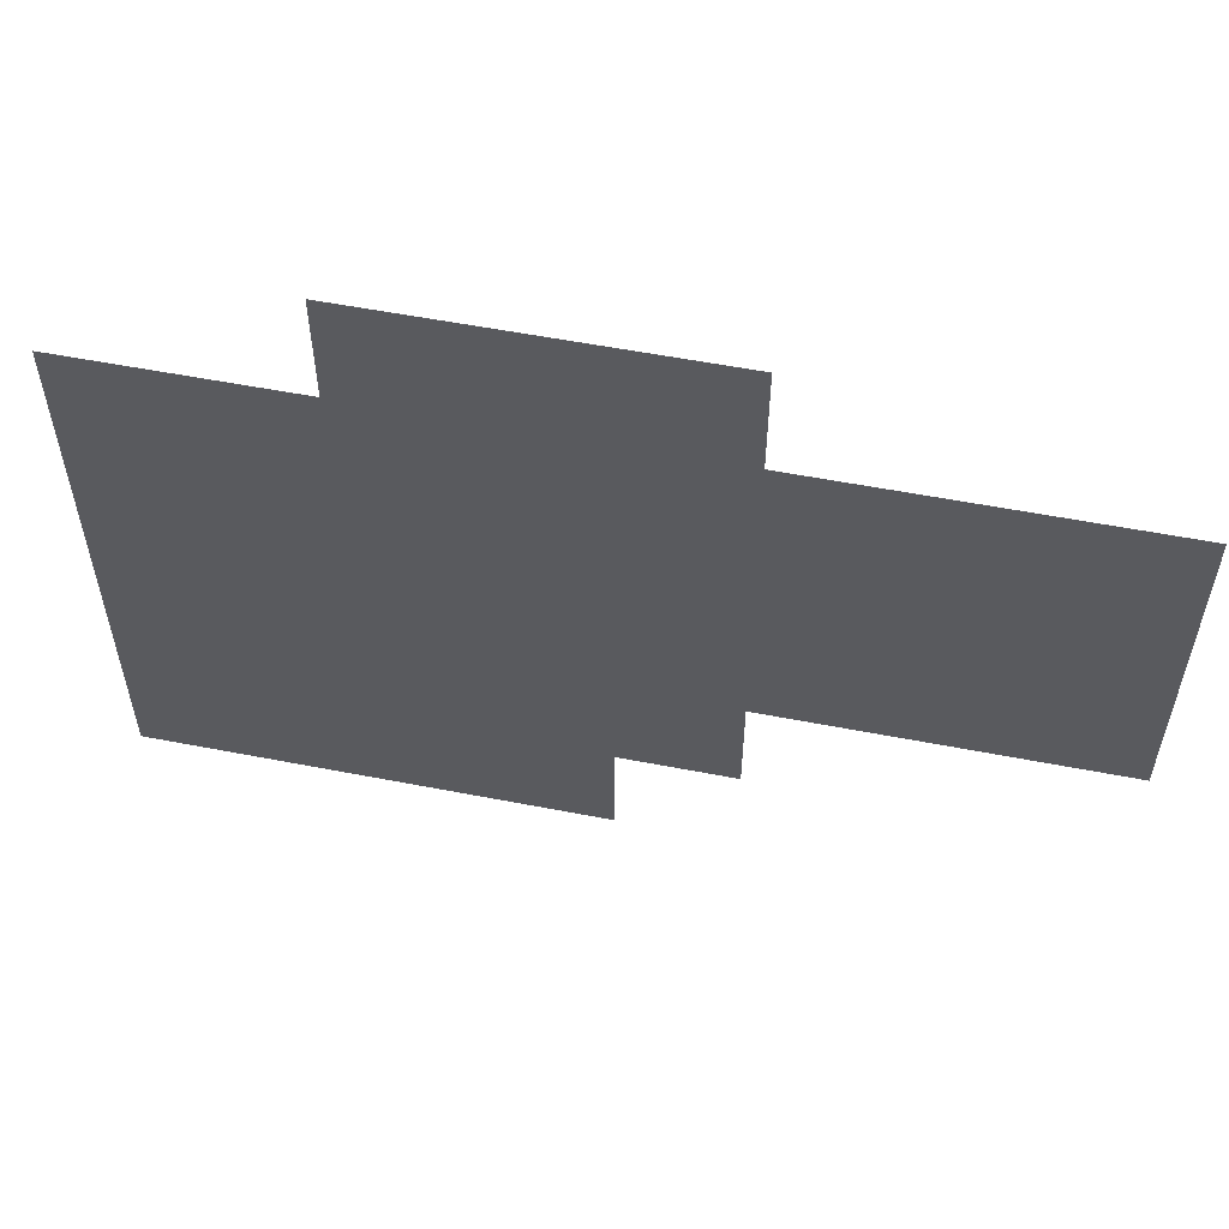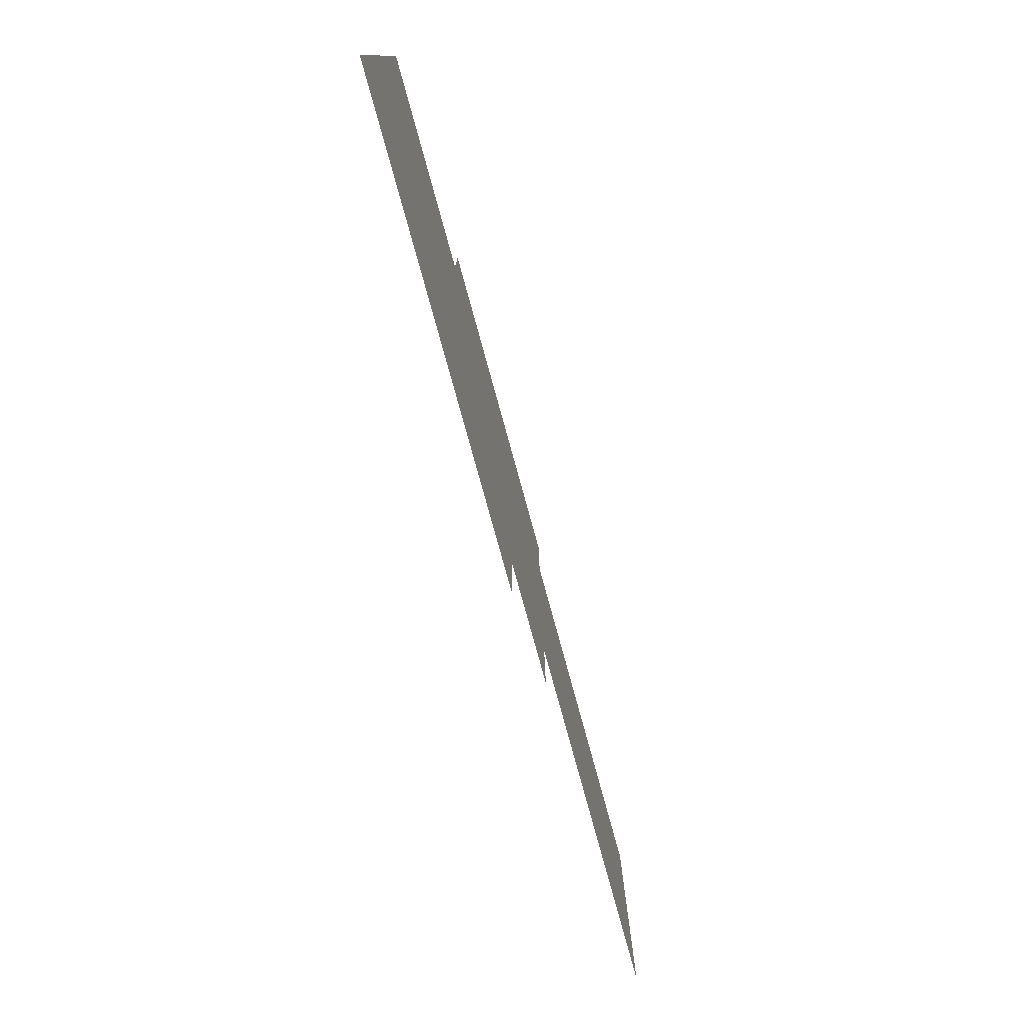
<metadata>
{"format":"obj","ext":"obj","renderer":"f3d","projection":"perspective","resolution":1024,"background":"white","views":[{"elev":56.2,"azim":11.5,"up":"+Y"},{"elev":-78.6,"azim":-74.6,"up":"+Y"}]}
</metadata>
<code>
v -1660 1458 57.3
v -1660 1466 57.3
v -1660 1475 57.3
v -1660 1483 57.3
v -1651 1458 57.3
v -1651 1466 57.3
v -1651 1475 57.3
v -1651 1483 57.3
v -1643 1458 57.3
v -1643 1466 57.3
v -1643 1475 57.3
v -1643 1483 57.3
v -1635 1458 57.3
v -1635 1466 57.3
v -1635 1475 57.3
v -1635 1483 57.3
v -1685 1458 57.3
v -1685 1466 57.3
v -1685 1475 57.3
v -1685 1483 57.3
v -1676 1458 57.3
v -1676 1466 57.3
v -1676 1475 57.3
v -1676 1483 57.3
v -1668 1458 57.3
v -1668 1466 57.3
v -1668 1475 57.3
v -1668 1483 57.3
v -1660 1458 57.3
v -1660 1466 57.3
v -1660 1475 57.3
v -1660 1483 57.3
v -1710 1458 57.3
v -1710 1466 57.3
v -1710 1475 57.3
v -1710 1483 57.3
v -1701 1458 57.3
v -1701 1466 57.3
v -1701 1475 57.3
v -1701 1483 57.3
v -1693 1458 57.3
v -1693 1466 57.3
v -1693 1475 57.3
v -1693 1483 57.3
v -1685 1458 57.3
v -1685 1466 57.3
v -1685 1475 57.3
v -1685 1483 57.3
v -1710 1483 57.3
v -1710 1491 57.3
v -1710 1500 57.3
v -1710 1508 57.3
v -1701 1483 57.3
v -1701 1491 57.3
v -1701 1500 57.3
v -1701 1508 57.3
v -1693 1483 57.3
v -1693 1491 57.3
v -1693 1500 57.3
v -1693 1508 57.3
v -1685 1483 57.3
v -1685 1491 57.3
v -1685 1500 57.3
v -1685 1508 57.3
v -1710 1508 57.3
v -1710 1516 57.3
v -1710 1525 57.3
v -1710 1533 57.3
v -1701 1508 57.3
v -1701 1516 57.3
v -1701 1525 57.3
v -1701 1533 57.3
v -1693 1508 57.3
v -1693 1516 57.3
v -1693 1525 57.3
v -1693 1533 57.3
v -1685 1508 57.3
v -1685 1516 57.3
v -1685 1525 57.3
v -1685 1533 57.3
v -1710 1533 57.3
v -1710 1541 57.3
v -1710 1550 57.3
v -1710 1558 57.3
v -1701 1533 57.3
v -1701 1541 57.3
v -1701 1550 57.3
v -1701 1558 57.3
v -1693 1533 57.3
v -1693 1541 57.3
v -1693 1550 57.3
v -1693 1558 57.3
v -1685 1533 57.3
v -1685 1541 57.3
v -1685 1550 57.3
v -1685 1558 57.3
v -1710 1558 57.3
v -1710 1566 57.3
v -1710 1575 57.3
v -1710 1583 57.3
v -1701 1558 57.3
v -1701 1566 57.3
v -1701 1575 57.3
v -1701 1583 57.3
v -1693 1558 57.3
v -1693 1566 57.3
v -1693 1575 57.3
v -1693 1583 57.3
v -1685 1558 57.3
v -1685 1566 57.3
v -1685 1575 57.3
v -1685 1583 57.3
v -1685 1558 57.3
v -1685 1566 57.3
v -1685 1575 57.3
v -1685 1583 57.3
v -1676 1558 57.3
v -1676 1566 57.3
v -1676 1575 57.3
v -1676 1583 57.3
v -1668 1558 57.3
v -1668 1566 57.3
v -1668 1575 57.3
v -1668 1583 57.3
v -1660 1558 57.3
v -1660 1566 57.3
v -1660 1575 57.3
v -1660 1583 57.3
v -1685 1533 57.3
v -1685 1541 57.3
v -1685 1550 57.3
v -1685 1558 57.3
v -1676 1533 57.3
v -1676 1541 57.3
v -1676 1550 57.3
v -1676 1558 57.3
v -1668 1533 57.3
v -1668 1541 57.3
v -1668 1550 57.3
v -1668 1558 57.3
v -1660 1533 57.3
v -1660 1541 57.3
v -1660 1550 57.3
v -1660 1558 57.3
v -1685 1508 57.3
v -1685 1516 57.3
v -1685 1525 57.3
v -1685 1533 57.3
v -1676 1508 57.3
v -1676 1516 57.3
v -1676 1525 57.3
v -1676 1533 57.3
v -1668 1508 57.3
v -1668 1516 57.3
v -1668 1525 57.3
v -1668 1533 57.3
v -1660 1508 57.3
v -1660 1516 57.3
v -1660 1525 57.3
v -1660 1533 57.3
v -1685 1483 57.3
v -1685 1491 57.3
v -1685 1500 57.3
v -1685 1508 57.3
v -1676 1483 57.3
v -1676 1491 57.3
v -1676 1500 57.3
v -1676 1508 57.3
v -1668 1483 57.3
v -1668 1491 57.3
v -1668 1500 57.3
v -1668 1508 57.3
v -1660 1483 57.3
v -1660 1491 57.3
v -1660 1500 57.3
v -1660 1508 57.3
v -1660 1558 57.3
v -1660 1566 57.3
v -1660 1575 57.3
v -1660 1583 57.3
v -1651 1558 57.3
v -1651 1566 57.3
v -1651 1575 57.3
v -1651 1583 57.3
v -1643 1558 57.3
v -1643 1566 57.3
v -1643 1575 57.3
v -1643 1583 57.3
v -1635 1558 57.3
v -1635 1566 57.3
v -1635 1575 57.3
v -1635 1583 57.3
v -1660 1583 57.3
v -1660 1591 57.3
v -1660 1600 57.3
v -1660 1608 57.3
v -1651 1583 57.3
v -1651 1591 57.3
v -1651 1600 57.3
v -1651 1608 57.3
v -1643 1583 57.3
v -1643 1591 57.3
v -1643 1600 57.3
v -1643 1608 57.3
v -1635 1583 57.3
v -1635 1591 57.3
v -1635 1600 57.3
v -1635 1608 57.3
v -1635 1583 57.3
v -1635 1591 57.3
v -1635 1600 57.3
v -1635 1608 57.3
v -1626 1583 57.3
v -1626 1591 57.3
v -1626 1600 57.3
v -1626 1608 57.3
v -1618 1583 57.3
v -1618 1591 57.3
v -1618 1600 57.3
v -1618 1608 57.3
v -1610 1583 57.3
v -1610 1591 57.3
v -1610 1600 57.3
v -1610 1608 57.3
v -1635 1558 57.3
v -1635 1566 57.3
v -1635 1575 57.3
v -1635 1583 57.3
v -1626 1558 57.3
v -1626 1566 57.3
v -1626 1575 57.3
v -1626 1583 57.3
v -1618 1558 57.3
v -1618 1566 57.3
v -1618 1575 57.3
v -1618 1583 57.3
v -1610 1558 57.3
v -1610 1566 57.3
v -1610 1575 57.3
v -1610 1583 57.3
v -1610 1583 57.3
v -1610 1591 57.3
v -1610 1600 57.3
v -1610 1608 57.3
v -1601 1583 57.3
v -1601 1591 57.3
v -1601 1600 57.3
v -1601 1608 57.3
v -1593 1583 57.3
v -1593 1591 57.3
v -1593 1600 57.3
v -1593 1608 57.3
v -1585 1583 57.3
v -1585 1591 57.3
v -1585 1600 57.3
v -1585 1608 57.3
v -1610 1558 57.3
v -1610 1566 57.3
v -1610 1575 57.3
v -1610 1583 57.3
v -1601 1558 57.3
v -1601 1566 57.3
v -1601 1575 57.3
v -1601 1583 57.3
v -1593 1558 57.3
v -1593 1566 57.3
v -1593 1575 57.3
v -1593 1583 57.3
v -1585 1558 57.3
v -1585 1566 57.3
v -1585 1575 57.3
v -1585 1583 57.3
v -1610 1533 57.3
v -1610 1541 57.3
v -1610 1550 57.3
v -1610 1558 57.3
v -1601 1533 57.3
v -1601 1541 57.3
v -1601 1550 57.3
v -1601 1558 57.3
v -1593 1533 57.3
v -1593 1541 57.3
v -1593 1550 57.3
v -1593 1558 57.3
v -1585 1533 57.3
v -1585 1541 57.3
v -1585 1550 57.3
v -1585 1558 57.3
v -1610 1508 57.3
v -1610 1516 57.3
v -1610 1525 57.3
v -1610 1533 57.3
v -1601 1508 57.3
v -1601 1516 57.3
v -1601 1525 57.3
v -1601 1533 57.3
v -1593 1508 57.3
v -1593 1516 57.3
v -1593 1525 57.3
v -1593 1533 57.3
v -1585 1508 57.3
v -1585 1516 57.3
v -1585 1525 57.3
v -1585 1533 57.3
v -1635 1533 57.3
v -1635 1541 57.3
v -1635 1550 57.3
v -1635 1558 57.3
v -1626 1533 57.3
v -1626 1541 57.3
v -1626 1550 57.3
v -1626 1558 57.3
v -1618 1533 57.3
v -1618 1541 57.3
v -1618 1550 57.3
v -1618 1558 57.3
v -1610 1533 57.3
v -1610 1541 57.3
v -1610 1550 57.3
v -1610 1558 57.3
v -1635 1508 57.3
v -1635 1516 57.3
v -1635 1525 57.3
v -1635 1533 57.3
v -1626 1508 57.3
v -1626 1516 57.3
v -1626 1525 57.3
v -1626 1533 57.3
v -1618 1508 57.3
v -1618 1516 57.3
v -1618 1525 57.3
v -1618 1533 57.3
v -1610 1508 57.3
v -1610 1516 57.3
v -1610 1525 57.3
v -1610 1533 57.3
v -1635 1483 57.3
v -1635 1491 57.3
v -1635 1500 57.3
v -1635 1508 57.3
v -1626 1483 57.3
v -1626 1491 57.3
v -1626 1500 57.3
v -1626 1508 57.3
v -1618 1483 57.3
v -1618 1491 57.3
v -1618 1500 57.3
v -1618 1508 57.3
v -1610 1483 57.3
v -1610 1491 57.3
v -1610 1500 57.3
v -1610 1508 57.3
v -1610 1483 57.3
v -1610 1491 57.3
v -1610 1500 57.3
v -1610 1508 57.3
v -1601 1483 57.3
v -1601 1491 57.3
v -1601 1500 57.3
v -1601 1508 57.3
v -1593 1483 57.3
v -1593 1491 57.3
v -1593 1500 57.3
v -1593 1508 57.3
v -1585 1483 57.3
v -1585 1491 57.3
v -1585 1500 57.3
v -1585 1508 57.3
v -1635 1458 57.3
v -1635 1466 57.3
v -1635 1475 57.3
v -1635 1483 57.3
v -1626 1458 57.3
v -1626 1466 57.3
v -1626 1475 57.3
v -1626 1483 57.3
v -1618 1458 57.3
v -1618 1466 57.3
v -1618 1475 57.3
v -1618 1483 57.3
v -1610 1458 57.3
v -1610 1466 57.3
v -1610 1475 57.3
v -1610 1483 57.3
v -1660 1483 57.3
v -1660 1491 57.3
v -1660 1500 57.3
v -1660 1508 57.3
v -1651 1483 57.3
v -1651 1491 57.3
v -1651 1500 57.3
v -1651 1508 57.3
v -1643 1483 57.3
v -1643 1491 57.3
v -1643 1500 57.3
v -1643 1508 57.3
v -1635 1483 57.3
v -1635 1491 57.3
v -1635 1500 57.3
v -1635 1508 57.3
v -1660 1508 57.3
v -1660 1516 57.3
v -1660 1525 57.3
v -1660 1533 57.3
v -1651 1508 57.3
v -1651 1516 57.3
v -1651 1525 57.3
v -1651 1533 57.3
v -1643 1508 57.3
v -1643 1516 57.3
v -1643 1525 57.3
v -1643 1533 57.3
v -1635 1508 57.3
v -1635 1516 57.3
v -1635 1525 57.3
v -1635 1533 57.3
v -1660 1533 57.3
v -1660 1541 57.3
v -1660 1550 57.3
v -1660 1558 57.3
v -1651 1533 57.3
v -1651 1541 57.3
v -1651 1550 57.3
v -1651 1558 57.3
v -1643 1533 57.3
v -1643 1541 57.3
v -1643 1550 57.3
v -1643 1558 57.3
v -1635 1533 57.3
v -1635 1541 57.3
v -1635 1550 57.3
v -1635 1558 57.3
v -1585 1533 57.3
v -1585 1541 57.3
v -1585 1550 57.3
v -1585 1558 57.3
v -1576 1533 57.3
v -1576 1541 57.3
v -1576 1550 57.3
v -1576 1558 57.3
v -1568 1533 57.3
v -1568 1541 57.3
v -1568 1550 57.3
v -1568 1558 57.3
v -1560 1533 57.3
v -1560 1541 57.3
v -1560 1550 57.3
v -1560 1558 57.3
v -1560 1533 57.3
v -1560 1541 57.3
v -1560 1550 57.3
v -1560 1558 57.3
v -1551 1533 57.3
v -1551 1541 57.3
v -1551 1550 57.3
v -1551 1558 57.3
v -1543 1533 57.3
v -1543 1541 57.3
v -1543 1550 57.3
v -1543 1558 57.3
v -1535 1533 57.3
v -1535 1541 57.3
v -1535 1550 57.3
v -1535 1558 57.3
v -1535 1533 57.3
v -1535 1541 57.3
v -1535 1550 57.3
v -1535 1558 57.3
v -1526 1533 57.3
v -1526 1541 57.3
v -1526 1550 57.3
v -1526 1558 57.3
v -1518 1533 57.3
v -1518 1541 57.3
v -1518 1550 57.3
v -1518 1558 57.3
v -1510 1533 57.3
v -1510 1541 57.3
v -1510 1550 57.3
v -1510 1558 57.3
v -1585 1558 57.3
v -1585 1566 57.3
v -1585 1575 57.3
v -1585 1583 57.3
v -1576 1558 57.3
v -1576 1566 57.3
v -1576 1575 57.3
v -1576 1583 57.3
v -1568 1558 57.3
v -1568 1566 57.3
v -1568 1575 57.3
v -1568 1583 57.3
v -1560 1558 57.3
v -1560 1566 57.3
v -1560 1575 57.3
v -1560 1583 57.3
v -1560 1558 57.3
v -1560 1566 57.3
v -1560 1575 57.3
v -1560 1583 57.3
v -1551 1558 57.3
v -1551 1566 57.3
v -1551 1575 57.3
v -1551 1583 57.3
v -1543 1558 57.3
v -1543 1566 57.3
v -1543 1575 57.3
v -1543 1583 57.3
v -1535 1558 57.3
v -1535 1566 57.3
v -1535 1575 57.3
v -1535 1583 57.3
v -1535 1558 57.3
v -1535 1566 57.3
v -1535 1575 57.3
v -1535 1583 57.3
v -1526 1558 57.3
v -1526 1566 57.3
v -1526 1575 57.3
v -1526 1583 57.3
v -1518 1558 57.3
v -1518 1566 57.3
v -1518 1575 57.3
v -1518 1583 57.3
v -1510 1558 57.3
v -1510 1566 57.3
v -1510 1575 57.3
v -1510 1583 57.3
v -1535 1508 57.3
v -1535 1516 57.3
v -1535 1525 57.3
v -1535 1533 57.3
v -1526 1508 57.3
v -1526 1516 57.3
v -1526 1525 57.3
v -1526 1533 57.3
v -1518 1508 57.3
v -1518 1516 57.3
v -1518 1525 57.3
v -1518 1533 57.3
v -1510 1508 57.3
v -1510 1516 57.3
v -1510 1525 57.3
v -1510 1533 57.3
v -1560 1508 57.3
v -1560 1516 57.3
v -1560 1525 57.3
v -1560 1533 57.3
v -1551 1508 57.3
v -1551 1516 57.3
v -1551 1525 57.3
v -1551 1533 57.3
v -1543 1508 57.3
v -1543 1516 57.3
v -1543 1525 57.3
v -1543 1533 57.3
v -1535 1508 57.3
v -1535 1516 57.3
v -1535 1525 57.3
v -1535 1533 57.3
v -1585 1508 57.3
v -1585 1516 57.3
v -1585 1525 57.3
v -1585 1533 57.3
v -1576 1508 57.3
v -1576 1516 57.3
v -1576 1525 57.3
v -1576 1533 57.3
v -1568 1508 57.3
v -1568 1516 57.3
v -1568 1525 57.3
v -1568 1533 57.3
v -1560 1508 57.3
v -1560 1516 57.3
v -1560 1525 57.3
v -1560 1533 57.3
f 1 2 6
f 1 6 5
f 2 3 7
f 2 7 6
f 3 4 8
f 3 8 7
f 5 6 10
f 5 10 9
f 6 7 11
f 6 11 10
f 7 8 12
f 7 12 11
f 9 10 14
f 9 14 13
f 10 11 15
f 10 15 14
f 11 12 16
f 11 16 15
f 17 18 22
f 17 22 21
f 18 19 23
f 18 23 22
f 19 20 24
f 19 24 23
f 21 22 26
f 21 26 25
f 22 23 27
f 22 27 26
f 23 24 28
f 23 28 27
f 25 26 30
f 25 30 29
f 26 27 31
f 26 31 30
f 27 28 32
f 27 32 31
f 33 34 38
f 33 38 37
f 34 35 39
f 34 39 38
f 35 36 40
f 35 40 39
f 37 38 42
f 37 42 41
f 38 39 43
f 38 43 42
f 39 40 44
f 39 44 43
f 41 42 46
f 41 46 45
f 42 43 47
f 42 47 46
f 43 44 48
f 43 48 47
f 49 50 54
f 49 54 53
f 50 51 55
f 50 55 54
f 51 52 56
f 51 56 55
f 53 54 58
f 53 58 57
f 54 55 59
f 54 59 58
f 55 56 60
f 55 60 59
f 57 58 62
f 57 62 61
f 58 59 63
f 58 63 62
f 59 60 64
f 59 64 63
f 65 66 70
f 65 70 69
f 66 67 71
f 66 71 70
f 67 68 72
f 67 72 71
f 69 70 74
f 69 74 73
f 70 71 75
f 70 75 74
f 71 72 76
f 71 76 75
f 73 74 78
f 73 78 77
f 74 75 79
f 74 79 78
f 75 76 80
f 75 80 79
f 81 82 86
f 81 86 85
f 82 83 87
f 82 87 86
f 83 84 88
f 83 88 87
f 85 86 90
f 85 90 89
f 86 87 91
f 86 91 90
f 87 88 92
f 87 92 91
f 89 90 94
f 89 94 93
f 90 91 95
f 90 95 94
f 91 92 96
f 91 96 95
f 97 98 102
f 97 102 101
f 98 99 103
f 98 103 102
f 99 100 104
f 99 104 103
f 101 102 106
f 101 106 105
f 102 103 107
f 102 107 106
f 103 104 108
f 103 108 107
f 105 106 110
f 105 110 109
f 106 107 111
f 106 111 110
f 107 108 112
f 107 112 111
f 113 114 118
f 113 118 117
f 114 115 119
f 114 119 118
f 115 116 120
f 115 120 119
f 117 118 122
f 117 122 121
f 118 119 123
f 118 123 122
f 119 120 124
f 119 124 123
f 121 122 126
f 121 126 125
f 122 123 127
f 122 127 126
f 123 124 128
f 123 128 127
f 129 130 134
f 129 134 133
f 130 131 135
f 130 135 134
f 131 132 136
f 131 136 135
f 133 134 138
f 133 138 137
f 134 135 139
f 134 139 138
f 135 136 140
f 135 140 139
f 137 138 142
f 137 142 141
f 138 139 143
f 138 143 142
f 139 140 144
f 139 144 143
f 145 146 150
f 145 150 149
f 146 147 151
f 146 151 150
f 147 148 152
f 147 152 151
f 149 150 154
f 149 154 153
f 150 151 155
f 150 155 154
f 151 152 156
f 151 156 155
f 153 154 158
f 153 158 157
f 154 155 159
f 154 159 158
f 155 156 160
f 155 160 159
f 161 162 166
f 161 166 165
f 162 163 167
f 162 167 166
f 163 164 168
f 163 168 167
f 165 166 170
f 165 170 169
f 166 167 171
f 166 171 170
f 167 168 172
f 167 172 171
f 169 170 174
f 169 174 173
f 170 171 175
f 170 175 174
f 171 172 176
f 171 176 175
f 177 178 182
f 177 182 181
f 178 179 183
f 178 183 182
f 179 180 184
f 179 184 183
f 181 182 186
f 181 186 185
f 182 183 187
f 182 187 186
f 183 184 188
f 183 188 187
f 185 186 190
f 185 190 189
f 186 187 191
f 186 191 190
f 187 188 192
f 187 192 191
f 193 194 198
f 193 198 197
f 194 195 199
f 194 199 198
f 195 196 200
f 195 200 199
f 197 198 202
f 197 202 201
f 198 199 203
f 198 203 202
f 199 200 204
f 199 204 203
f 201 202 206
f 201 206 205
f 202 203 207
f 202 207 206
f 203 204 208
f 203 208 207
f 209 210 214
f 209 214 213
f 210 211 215
f 210 215 214
f 211 212 216
f 211 216 215
f 213 214 218
f 213 218 217
f 214 215 219
f 214 219 218
f 215 216 220
f 215 220 219
f 217 218 222
f 217 222 221
f 218 219 223
f 218 223 222
f 219 220 224
f 219 224 223
f 225 226 230
f 225 230 229
f 226 227 231
f 226 231 230
f 227 228 232
f 227 232 231
f 229 230 234
f 229 234 233
f 230 231 235
f 230 235 234
f 231 232 236
f 231 236 235
f 233 234 238
f 233 238 237
f 234 235 239
f 234 239 238
f 235 236 240
f 235 240 239
f 241 242 246
f 241 246 245
f 242 243 247
f 242 247 246
f 243 244 248
f 243 248 247
f 245 246 250
f 245 250 249
f 246 247 251
f 246 251 250
f 247 248 252
f 247 252 251
f 249 250 254
f 249 254 253
f 250 251 255
f 250 255 254
f 251 252 256
f 251 256 255
f 257 258 262
f 257 262 261
f 258 259 263
f 258 263 262
f 259 260 264
f 259 264 263
f 261 262 266
f 261 266 265
f 262 263 267
f 262 267 266
f 263 264 268
f 263 268 267
f 265 266 270
f 265 270 269
f 266 267 271
f 266 271 270
f 267 268 272
f 267 272 271
f 273 274 278
f 273 278 277
f 274 275 279
f 274 279 278
f 275 276 280
f 275 280 279
f 277 278 282
f 277 282 281
f 278 279 283
f 278 283 282
f 279 280 284
f 279 284 283
f 281 282 286
f 281 286 285
f 282 283 287
f 282 287 286
f 283 284 288
f 283 288 287
f 289 290 294
f 289 294 293
f 290 291 295
f 290 295 294
f 291 292 296
f 291 296 295
f 293 294 298
f 293 298 297
f 294 295 299
f 294 299 298
f 295 296 300
f 295 300 299
f 297 298 302
f 297 302 301
f 298 299 303
f 298 303 302
f 299 300 304
f 299 304 303
f 305 306 310
f 305 310 309
f 306 307 311
f 306 311 310
f 307 308 312
f 307 312 311
f 309 310 314
f 309 314 313
f 310 311 315
f 310 315 314
f 311 312 316
f 311 316 315
f 313 314 318
f 313 318 317
f 314 315 319
f 314 319 318
f 315 316 320
f 315 320 319
f 321 322 326
f 321 326 325
f 322 323 327
f 322 327 326
f 323 324 328
f 323 328 327
f 325 326 330
f 325 330 329
f 326 327 331
f 326 331 330
f 327 328 332
f 327 332 331
f 329 330 334
f 329 334 333
f 330 331 335
f 330 335 334
f 331 332 336
f 331 336 335
f 337 338 342
f 337 342 341
f 338 339 343
f 338 343 342
f 339 340 344
f 339 344 343
f 341 342 346
f 341 346 345
f 342 343 347
f 342 347 346
f 343 344 348
f 343 348 347
f 345 346 350
f 345 350 349
f 346 347 351
f 346 351 350
f 347 348 352
f 347 352 351
f 353 354 358
f 353 358 357
f 354 355 359
f 354 359 358
f 355 356 360
f 355 360 359
f 357 358 362
f 357 362 361
f 358 359 363
f 358 363 362
f 359 360 364
f 359 364 363
f 361 362 366
f 361 366 365
f 362 363 367
f 362 367 366
f 363 364 368
f 363 368 367
f 369 370 374
f 369 374 373
f 370 371 375
f 370 375 374
f 371 372 376
f 371 376 375
f 373 374 378
f 373 378 377
f 374 375 379
f 374 379 378
f 375 376 380
f 375 380 379
f 377 378 382
f 377 382 381
f 378 379 383
f 378 383 382
f 379 380 384
f 379 384 383
f 385 386 390
f 385 390 389
f 386 387 391
f 386 391 390
f 387 388 392
f 387 392 391
f 389 390 394
f 389 394 393
f 390 391 395
f 390 395 394
f 391 392 396
f 391 396 395
f 393 394 398
f 393 398 397
f 394 395 399
f 394 399 398
f 395 396 400
f 395 400 399
f 401 402 406
f 401 406 405
f 402 403 407
f 402 407 406
f 403 404 408
f 403 408 407
f 405 406 410
f 405 410 409
f 406 407 411
f 406 411 410
f 407 408 412
f 407 412 411
f 409 410 414
f 409 414 413
f 410 411 415
f 410 415 414
f 411 412 416
f 411 416 415
f 417 418 422
f 417 422 421
f 418 419 423
f 418 423 422
f 419 420 424
f 419 424 423
f 421 422 426
f 421 426 425
f 422 423 427
f 422 427 426
f 423 424 428
f 423 428 427
f 425 426 430
f 425 430 429
f 426 427 431
f 426 431 430
f 427 428 432
f 427 432 431
f 433 434 438
f 433 438 437
f 434 435 439
f 434 439 438
f 435 436 440
f 435 440 439
f 437 438 442
f 437 442 441
f 438 439 443
f 438 443 442
f 439 440 444
f 439 444 443
f 441 442 446
f 441 446 445
f 442 443 447
f 442 447 446
f 443 444 448
f 443 448 447
f 449 450 454
f 449 454 453
f 450 451 455
f 450 455 454
f 451 452 456
f 451 456 455
f 453 454 458
f 453 458 457
f 454 455 459
f 454 459 458
f 455 456 460
f 455 460 459
f 457 458 462
f 457 462 461
f 458 459 463
f 458 463 462
f 459 460 464
f 459 464 463
f 465 466 470
f 465 470 469
f 466 467 471
f 466 471 470
f 467 468 472
f 467 472 471
f 469 470 474
f 469 474 473
f 470 471 475
f 470 475 474
f 471 472 476
f 471 476 475
f 473 474 478
f 473 478 477
f 474 475 479
f 474 479 478
f 475 476 480
f 475 480 479
f 481 482 486
f 481 486 485
f 482 483 487
f 482 487 486
f 483 484 488
f 483 488 487
f 485 486 490
f 485 490 489
f 486 487 491
f 486 491 490
f 487 488 492
f 487 492 491
f 489 490 494
f 489 494 493
f 490 491 495
f 490 495 494
f 491 492 496
f 491 496 495
f 497 498 502
f 497 502 501
f 498 499 503
f 498 503 502
f 499 500 504
f 499 504 503
f 501 502 506
f 501 506 505
f 502 503 507
f 502 507 506
f 503 504 508
f 503 508 507
f 505 506 510
f 505 510 509
f 506 507 511
f 506 511 510
f 507 508 512
f 507 512 511
f 513 514 518
f 513 518 517
f 514 515 519
f 514 519 518
f 515 516 520
f 515 520 519
f 517 518 522
f 517 522 521
f 518 519 523
f 518 523 522
f 519 520 524
f 519 524 523
f 521 522 526
f 521 526 525
f 522 523 527
f 522 527 526
f 523 524 528
f 523 528 527
f 529 530 534
f 529 534 533
f 530 531 535
f 530 535 534
f 531 532 536
f 531 536 535
f 533 534 538
f 533 538 537
f 534 535 539
f 534 539 538
f 535 536 540
f 535 540 539
f 537 538 542
f 537 542 541
f 538 539 543
f 538 543 542
f 539 540 544
f 539 544 543
f 545 546 550
f 545 550 549
f 546 547 551
f 546 551 550
f 547 548 552
f 547 552 551
f 549 550 554
f 549 554 553
f 550 551 555
f 550 555 554
f 551 552 556
f 551 556 555
f 553 554 558
f 553 558 557
f 554 555 559
f 554 559 558
f 555 556 560
f 555 560 559
f 561 562 566
f 561 566 565
f 562 563 567
f 562 567 566
f 563 564 568
f 563 568 567
f 565 566 570
f 565 570 569
f 566 567 571
f 566 571 570
f 567 568 572
f 567 572 571
f 569 570 574
f 569 574 573
f 570 571 575
f 570 575 574
f 571 572 576
f 571 576 575

</code>
